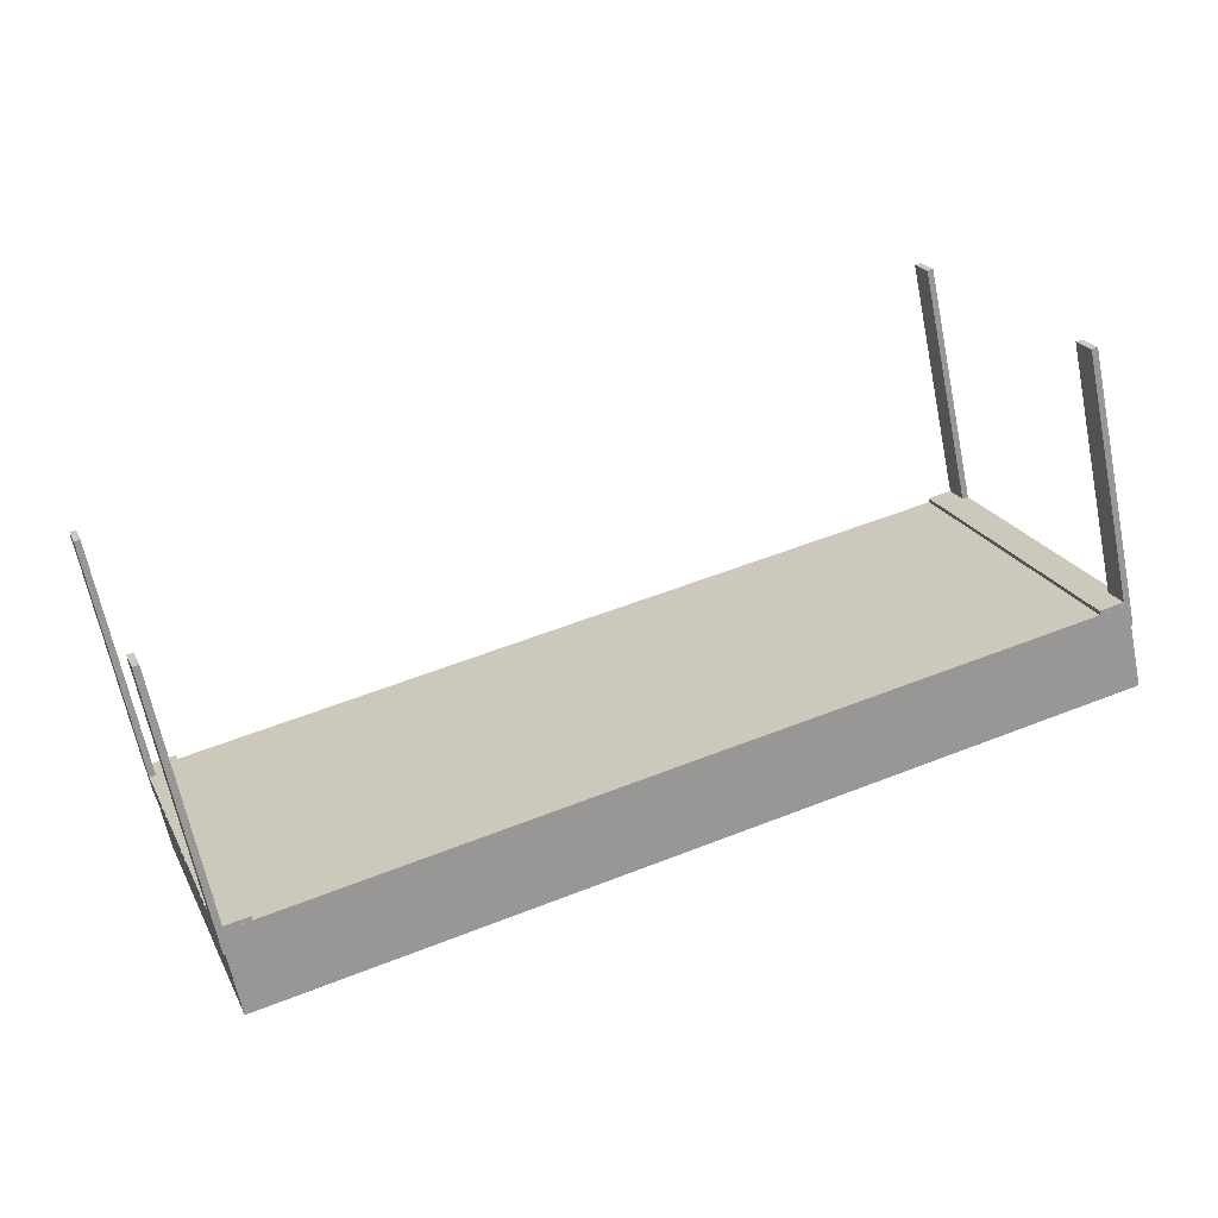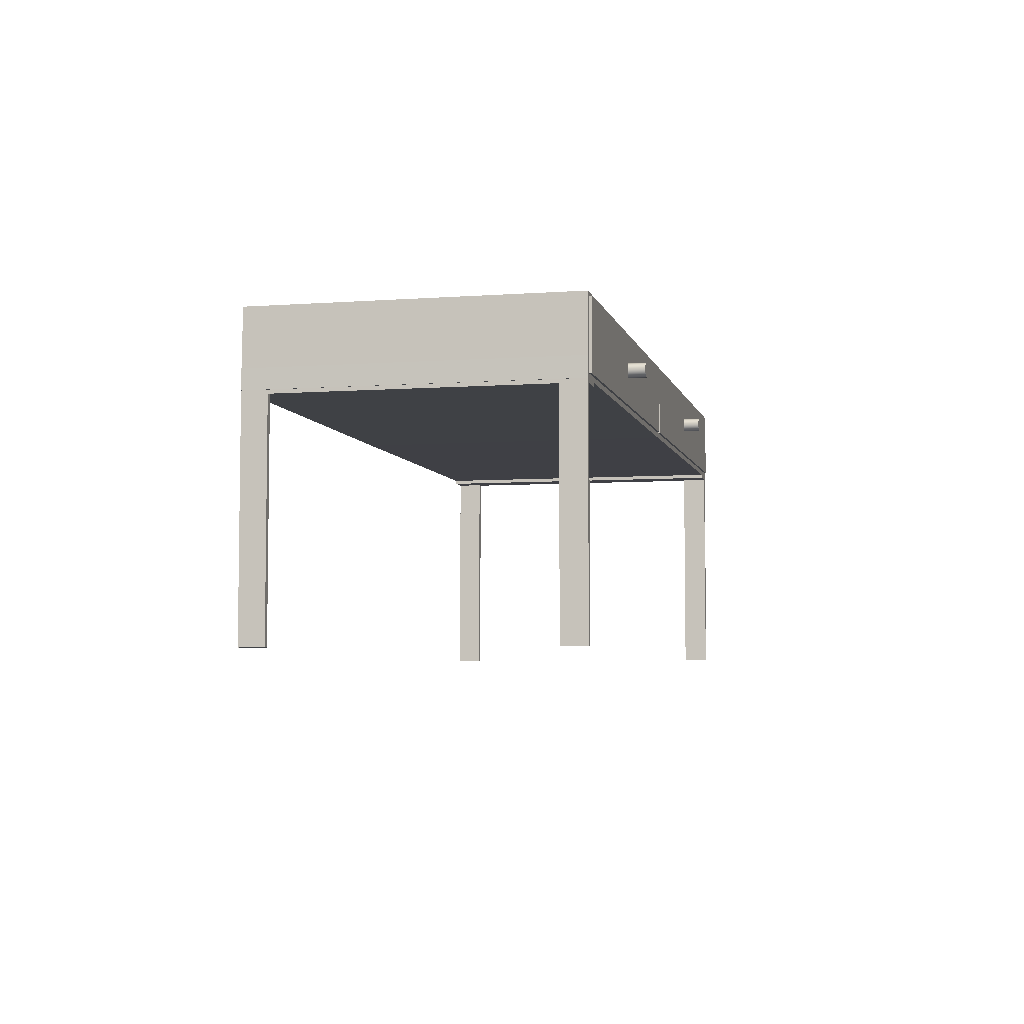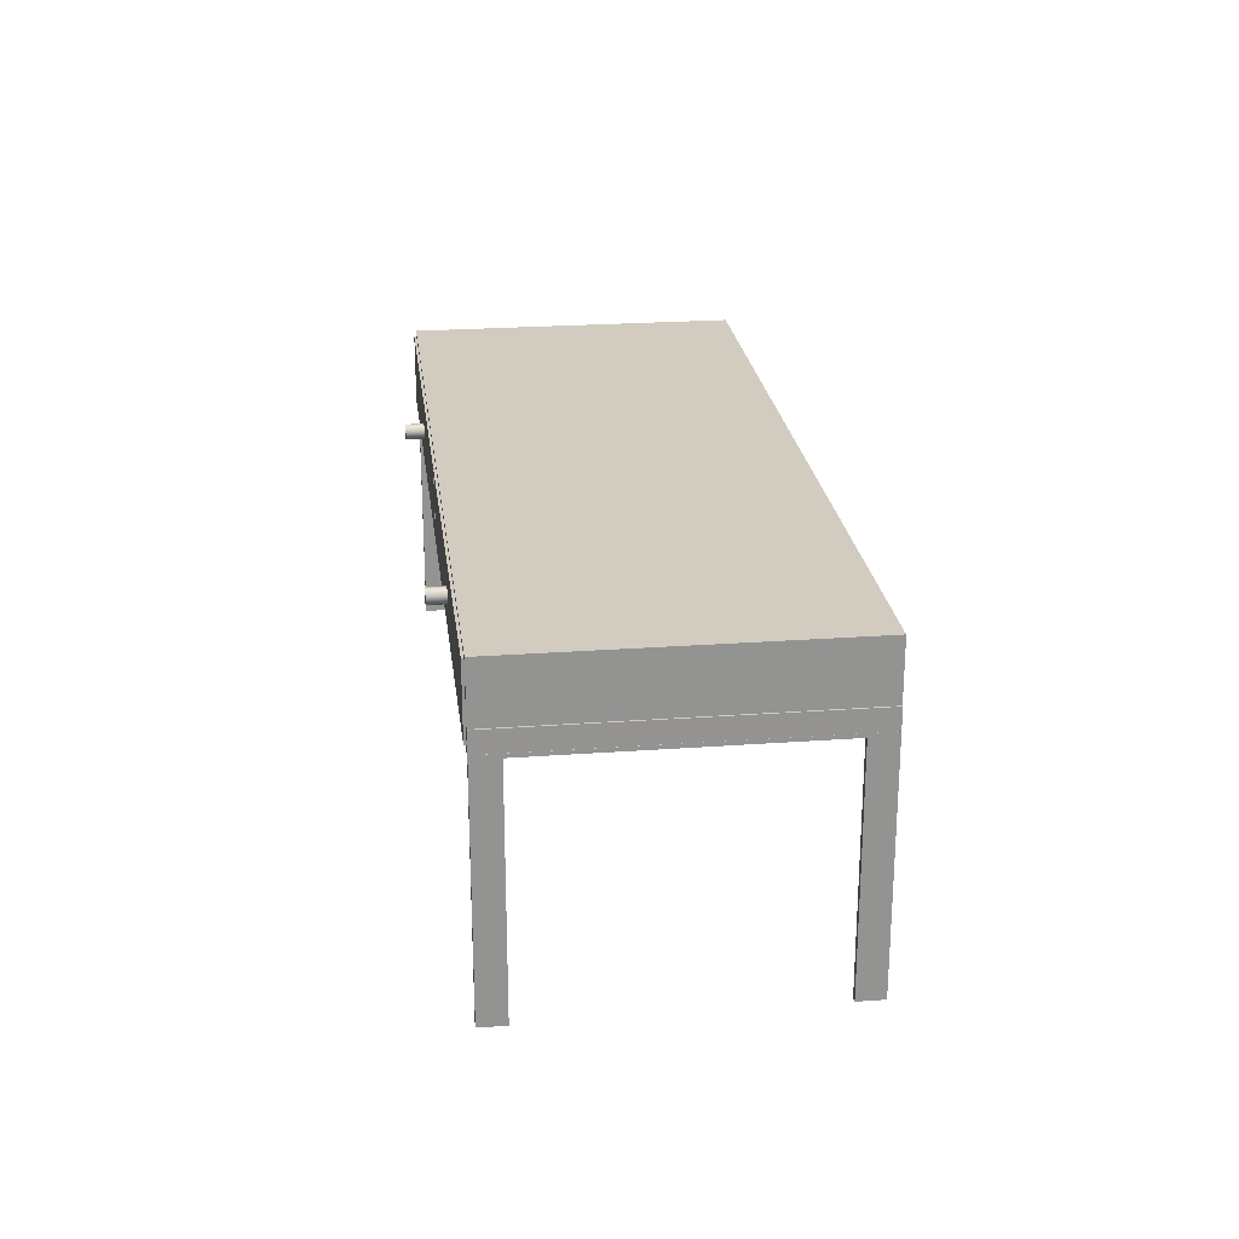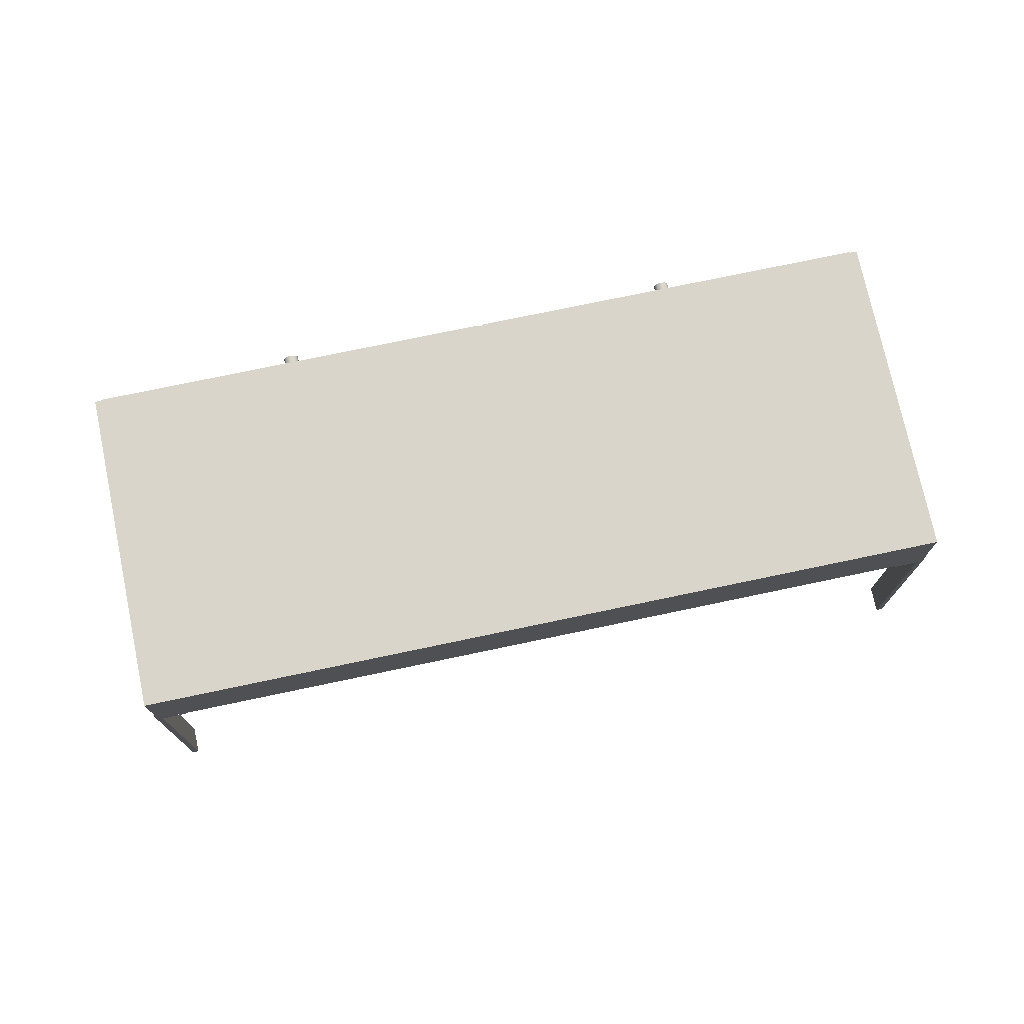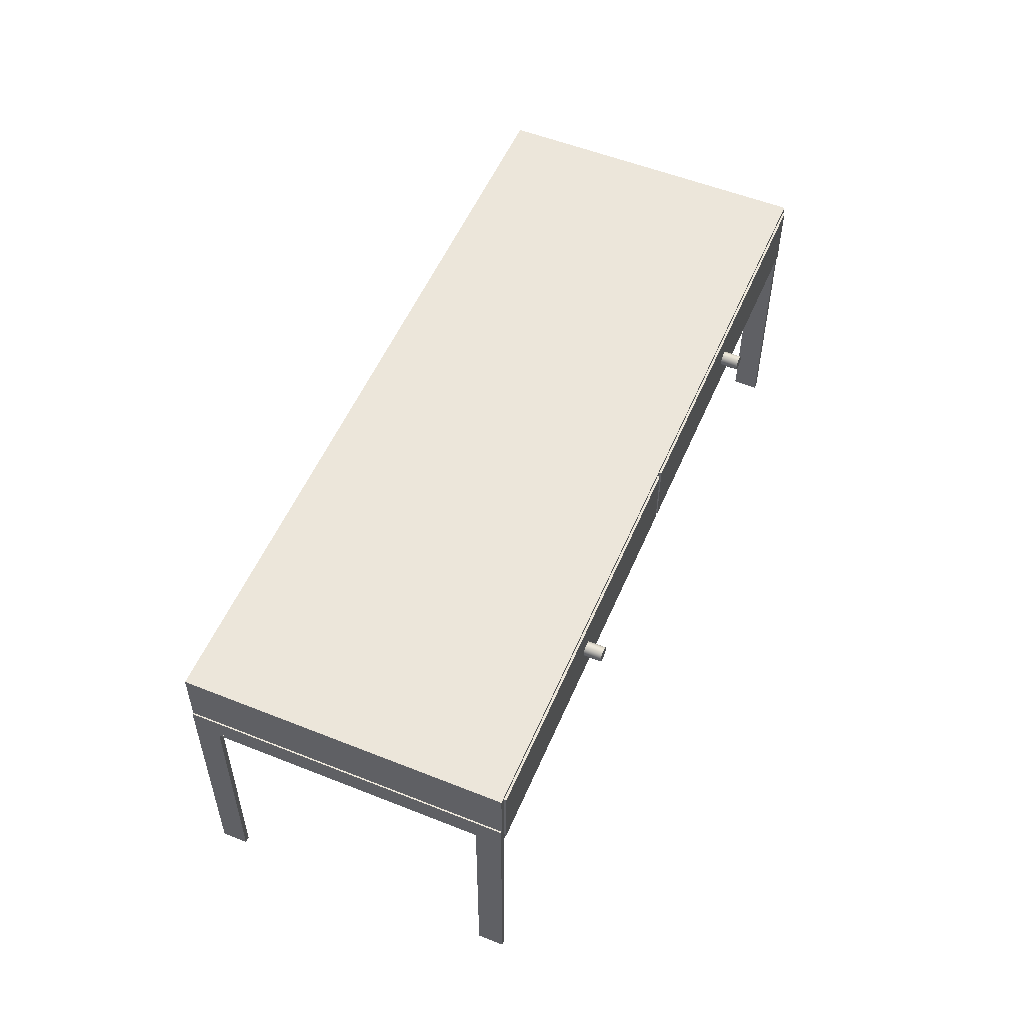
<metadata>
{"format":"obj","ext":"obj","renderer":"f3d","projection":"perspective","resolution":1024,"background":"white","views":[{"elev":-65.0,"azim":11.5,"up":"+Z"},{"elev":-5.3,"azim":-97.1,"up":"+Y"},{"elev":23.8,"azim":63.0,"up":"+Y"},{"elev":74.6,"azim":148.1,"up":"+Y"},{"elev":54.2,"azim":-87.0,"up":"+Y"}]}
</metadata>
<code>
v  -15.14 13.38 -7.464
v  -15.14 17.19 -7.464
v  -25.37 17.19 -11.19
v  -25.37 13.38 -11.19
v  5.559 13.38 0.0708
v  5.559 17.19 0.0708
v  -4.672 17.19 -3.653
v  -4.672 13.38 -3.653
v  -10.58 13.38 -20.01
v  -0.3436 13.38 -16.29
v  -4.911 13.38 -3.74
v  -4.911 17.19 -3.74
v  -0.3436 17.19 -16.29
v  -10.58 17.19 -20.01
v  -20.81 17.19 -23.74
v  -20.81 13.38 -23.74
v  10.13 13.38 -12.48
v  20.36 13.38 -8.753
v  15.79 13.38 3.795
v  15.79 17.19 3.795
v  20.36 17.19 -8.753
v  10.13 17.19 -12.48
v  -0.105 17.19 -16.2
v  -0.105 13.38 -16.2
g Object001
f 1 2 3 4
f 5 6 7 8
f 1 9 10 11
f 12 11 10 13
f 2 14 15 3
f 4 3 15 16
f 5 17 18 19
f 20 19 18 21
f 6 22 23 7
f 8 7 23 24
f 11 12 2 1
f 19 20 6 5
f 4 16 9 1
f 12 13 14 2
f 8 24 17 5
f 20 21 22 6
v  -15.13 15.28 -7.494
v  -14.78 15.44 -7.368
v  -14.76 15.36 -7.36
v  -14.76 15.28 -7.358
v  -14.87 15.57 -7.398
v  -14.82 15.51 -7.381
v  -14.99 15.65 -7.442
v  -14.92 15.62 -7.418
v  -15.13 15.68 -7.494
v  -15.06 15.68 -7.468
v  -15.28 15.65 -7.547
v  -15.2 15.68 -7.521
v  -15.4 15.57 -7.591
v  -15.34 15.62 -7.57
v  -15.48 15.44 -7.621
v  -15.44 15.51 -7.608
v  -15.51 15.28 -7.631
v  -15.5 15.36 -7.629
v  -15.48 15.13 -7.621
v  -15.5 15.21 -7.629
v  -15.4 15 -7.591
v  -15.44 15.06 -7.608
v  -15.28 14.91 -7.547
v  -15.34 14.95 -7.57
v  -15.13 14.88 -7.494
v  -15.2 14.89 -7.521
v  -14.99 14.91 -7.442
v  -15.06 14.89 -7.468
v  -14.87 15 -7.398
v  -14.92 14.95 -7.418
v  -14.78 15.13 -7.368
v  -14.82 15.06 -7.381
v  -14.76 15.21 -7.36
v  -15.1 15.36 -6.42
v  -15.1 15.28 -6.418
v  -15.13 15.44 -6.428
v  -15.16 15.51 -6.441
v  -15.21 15.57 -6.458
v  -15.26 15.62 -6.479
v  -15.33 15.65 -6.502
v  -15.4 15.68 -6.528
v  -15.47 15.68 -6.555
v  -15.55 15.68 -6.581
v  -15.62 15.65 -6.607
v  -15.68 15.62 -6.631
v  -15.74 15.57 -6.651
v  -15.79 15.51 -6.668
v  -15.82 15.44 -6.681
v  -15.84 15.36 -6.689
v  -15.85 15.28 -6.691
v  -15.84 15.21 -6.689
v  -15.82 15.13 -6.681
v  -15.79 15.06 -6.668
v  -15.74 15 -6.651
v  -15.68 14.95 -6.631
v  -15.62 14.91 -6.607
v  -15.55 14.89 -6.581
v  -15.47 14.88 -6.555
v  -15.4 14.89 -6.528
v  -15.33 14.91 -6.502
v  -15.26 14.95 -6.479
v  -15.21 15 -6.458
v  -15.16 15.06 -6.441
v  -15.13 15.13 -6.428
v  -15.1 15.21 -6.42
v  -15.47 15.28 -6.555
v  5.202 15.36 -0.0937
v  5.223 15.44 -0.0859
v  5.571 15.28 0.0405
v  5.195 15.28 -0.0963
v  5.258 15.51 -0.0732
v  5.305 15.57 -0.0562
v  5.362 15.62 -0.0355
v  5.427 15.65 -0.0118
v  5.497 15.68 0.0138
v  5.571 15.68 0.0405
v  5.644 15.68 0.0672
v  5.714 15.65 0.0929
v  5.779 15.62 0.1165
v  5.836 15.57 0.1373
v  5.883 15.51 0.1543
v  5.918 15.44 0.1669
v  5.939 15.36 0.1747
v  5.946 15.28 0.1773
v  5.939 15.21 0.1747
v  5.918 15.13 0.1669
v  5.883 15.06 0.1543
v  5.836 15 0.1373
v  5.779 14.95 0.1165
v  5.714 14.91 0.0929
v  5.644 14.89 0.0672
v  5.571 14.88 0.0405
v  5.497 14.89 0.0138
v  5.427 14.91 -0.0118
v  5.362 14.95 -0.0355
v  5.305 15 -0.0562
v  5.258 15.06 -0.0732
v  5.223 15.13 -0.0859
v  5.202 15.21 -0.0937
v  4.86 15.36 0.846
v  4.853 15.28 0.8434
v  4.881 15.44 0.8538
v  4.916 15.51 0.8665
v  4.963 15.57 0.8835
v  5.02 15.62 0.9042
v  5.085 15.65 0.9279
v  5.155 15.68 0.9535
v  5.229 15.68 0.9802
v  5.302 15.68 1.007
v  5.372 15.65 1.033
v  5.437 15.62 1.056
v  5.494 15.57 1.077
v  5.541 15.51 1.094
v  5.576 15.44 1.107
v  5.597 15.36 1.114
v  5.604 15.28 1.117
v  5.597 15.21 1.114
v  5.576 15.13 1.107
v  5.541 15.06 1.094
v  5.494 15 1.077
v  5.437 14.95 1.056
v  5.372 14.91 1.033
v  5.302 14.89 1.007
v  5.229 14.88 0.9802
v  5.155 14.89 0.9535
v  5.085 14.91 0.9279
v  5.02 14.95 0.9042
v  4.963 15 0.8835
v  4.916 15.06 0.8665
v  4.881 15.13 0.8538
v  4.86 15.21 0.846
v  5.229 15.28 0.9802
g Cylinder001
f 25 26 27 28
f 25 29 30 26
f 25 31 32 29
f 25 33 34 31
f 25 35 36 33
f 25 37 38 35
f 25 39 40 37
f 25 41 42 39
f 25 43 44 41
f 25 45 46 43
f 25 47 48 45
f 25 49 50 47
f 25 51 52 49
f 25 53 54 51
f 25 55 56 53
f 25 28 57 55
f 28 27 58 59
f 27 26 60 58
f 26 30 61 60
f 30 29 62 61
f 29 32 63 62
f 32 31 64 63
f 31 34 65 64
f 34 33 66 65
f 33 36 67 66
f 36 35 68 67
f 35 38 69 68
f 38 37 70 69
f 37 40 71 70
f 40 39 72 71
f 39 42 73 72
f 42 41 74 73
f 41 44 75 74
f 44 43 76 75
f 43 46 77 76
f 46 45 78 77
f 45 48 79 78
f 48 47 80 79
f 47 50 81 80
f 50 49 82 81
f 49 52 83 82
f 52 51 84 83
f 51 54 85 84
f 54 53 86 85
f 53 56 87 86
f 56 55 88 87
f 55 57 89 88
f 57 28 59 89
f 90 89 59 58
f 90 58 60 61
f 90 61 62 63
f 90 63 64 65
f 90 65 66 67
f 90 67 68 69
f 90 69 70 71
f 90 71 72 73
f 90 73 74 75
f 90 75 76 77
f 90 77 78 79
f 90 79 80 81
f 90 81 82 83
f 90 83 84 85
f 90 85 86 87
f 90 87 88 89
f 91 92 93 94
f 95 96 93 92
f 97 98 93 96
f 99 100 93 98
f 101 102 93 100
f 103 104 93 102
f 105 106 93 104
f 107 108 93 106
f 109 110 93 108
f 111 112 93 110
f 113 114 93 112
f 115 116 93 114
f 117 118 93 116
f 119 120 93 118
f 121 122 93 120
f 123 94 93 122
f 124 91 94 125
f 126 92 91 124
f 127 95 92 126
f 128 96 95 127
f 129 97 96 128
f 130 98 97 129
f 131 99 98 130
f 132 100 99 131
f 133 101 100 132
f 134 102 101 133
f 135 103 102 134
f 136 104 103 135
f 137 105 104 136
f 138 106 105 137
f 139 107 106 138
f 140 108 107 139
f 141 109 108 140
f 142 110 109 141
f 143 111 110 142
f 144 112 111 143
f 145 113 112 144
f 146 114 113 145
f 147 115 114 146
f 148 116 115 147
f 149 117 116 148
f 150 118 117 149
f 151 119 118 150
f 152 120 119 151
f 153 121 120 152
f 154 122 121 153
f 155 123 122 154
f 125 94 123 155
f 125 155 156 124
f 124 156 127 126
f 127 156 129 128
f 129 156 131 130
f 131 156 133 132
f 133 156 135 134
f 135 156 137 136
f 137 156 139 138
f 139 156 141 140
f 141 156 143 142
f 143 156 145 144
f 145 156 147 146
f 147 156 149 148
f 149 156 151 150
f 151 156 153 152
f 153 156 155 154
v  -25.71 13.11 -11.45
v  -19.65 13.11 -28.11
v  1.197 13.09 -20.52
v  -4.867 13.09 -3.859
v  16.22 13.11 3.815
v  22.28 13.11 -12.85
v  22.27 14.23 -12.85
v  16.21 14.23 3.812
v  -4.629 13.09 -3.772
v  1.435 13.09 -20.43
v  -25.71 14.23 -11.44
v  -19.64 14.23 -28.11
v  1.197 13.17 -20.52
v  -19.56 13.17 -28.08
v  -25.63 13.17 -11.42
v  -4.867 13.17 -3.859
v  22.2 14.23 -12.88
v  22.2 13.17 -12.88
v  16.13 13.17 3.784
v  16.13 14.23 3.784
v  1.435 13.17 -20.43
v  -4.629 13.17 -3.772
v  -19.56 14.23 -28.08
v  -25.63 14.23 -11.42
g Object002
f 157 158 159 160
f 161 162 163 164
f 165 166 162 161
f 165 160 159 166
f 167 168 158 157
f 169 170 171 172
f 173 174 175 176
f 174 177 178 175
f 169 172 178 177
f 170 179 180 171
f 172 171 157 160
f 170 169 159 158
f 173 176 164 163
f 176 175 161 164
f 174 173 163 162
f 175 178 165 161
f 177 174 162 166
f 169 177 166 159
f 178 172 160 165
f 171 180 167 157
f 180 179 168 167
f 179 170 158 168
v  -19.56 14.23 -28.08
v  1.197 14.23 -20.52
v  1.197 13.17 -20.52
v  -19.56 13.17 -28.08
v  -0.3193 13.38 -16.36
v  -0.3193 14.33 -16.36
v  -20.78 14.33 -23.8
v  -20.78 13.38 -23.8
v  -4.867 13.17 -3.859
v  -25.63 13.17 -11.42
v  22.2 14.23 -12.88
v  16.13 14.23 3.784
v  16.13 13.17 3.784
v  22.2 13.17 -12.88
v  1.435 17.4 -20.43
v  -4.629 17.4 -3.772
v  16.13 17.4 3.784
v  22.2 17.4 -12.88
v  -25.63 14.23 -11.42
v  -25.63 17.4 -11.42
v  -19.56 17.4 -28.08
v  -4.867 13.38 -3.859
v  -25.33 13.38 -11.31
v  15.83 14.33 3.676
v  15.83 13.38 3.676
v  -4.629 17.19 -3.772
v  15.83 17.19 3.676
v  -25.33 14.33 -11.31
v  -25.33 17.19 -11.31
v  1.435 14.23 -20.43
v  20.38 13.38 -8.82
v  20.38 14.33 -8.82
v  -0.0807 14.33 -16.27
v  -0.0807 13.38 -16.27
v  -4.629 13.17 -3.772
v  1.435 13.17 -20.43
v  -4.867 17.4 -3.859
v  1.197 17.4 -20.52
v  -4.629 13.38 -3.772
v  -4.867 17.19 -3.859
v  -4.629 14.33 -3.772
v  -4.867 14.33 -3.859
v  -20.78 17.19 -23.8
v  -0.3193 17.19 -16.36
v  -0.0807 17.19 -16.27
v  20.38 17.19 -8.82
g Box001
f 181 182 183 184
f 185 186 187 188
f 183 189 190 184
f 191 192 193 194
f 195 196 197 198
f 181 199 200 201
f 189 202 203 190
f 192 204 205 193
f 196 206 207 197
f 199 208 209 200
f 198 191 210 195
f 211 212 213 214
f 194 193 215 216
f 201 200 217 218
f 215 193 205 219
f 217 200 209 220
f 195 210 182 218
f 219 221 222 202
f 183 216 215 189
f 195 218 217 196
f 189 215 219 202
f 196 217 220 206
f 203 202 185 188
f 222 186 185 202
f 220 209 223 224
f 208 187 223 209
f 204 212 211 205
f 207 206 225 226
f 221 213 225 206
f 219 205 211 214
f 201 218 182 181
f 224 223 187 186
f 198 197 192 191
f 184 190 199 181
f 192 197 207 204
f 199 190 203 208
f 194 216 210 191
f 226 225 213 212
f 216 183 182 210
f 206 220 222 221
f 220 224 186 222
f 203 188 187 208
f 207 226 212 204
f 219 214 213 221
v  16.4 12.89 2.371
v  21.49 12.89 -11.62
v  21.79 12.89 -11.51
v  16.7 12.89 2.481
v  -19.83 12.89 -26.66
v  -24.92 12.89 -12.67
v  -25.23 12.89 -12.78
v  -20.13 12.89 -26.77
v  21.49 0.2121 -11.62
v  21.98 0.2121 -12.96
v  22.28 0.2121 -12.85
v  21.8 0.2121 -11.51
v  15.91 12.89 3.704
v  14.7 12.89 3.264
v  15.19 12.89 1.931
v  -24.93 0.2121 -12.67
v  -25.41 0.2121 -11.34
v  -25.71 0.2121 -11.45
v  -25.23 0.2121 -12.78
v  -19.34 12.89 -28
v  -18.13 12.89 -27.56
v  -18.62 12.89 -26.22
v  16.7 13.1 2.481
v  16.21 13.1 3.814
v  16.21 12.89 3.814
v  15.91 13.1 3.704
v  14.7 13.1 3.264
v  15.19 13.1 1.931
v  20.28 13.1 -12.06
v  20.28 12.89 -12.06
v  20.77 13.1 -13.4
v  20.77 12.89 -13.4
v  21.98 13.1 -12.96
v  21.98 12.89 -12.96
v  22.28 13.1 -12.85
v  21.79 13.1 -11.51
v  22.28 12.89 -12.85
v  -20.13 13.1 -26.77
v  -19.65 13.1 -28.11
v  -19.65 12.89 -28.11
v  -19.34 13.1 -28
v  -18.13 13.1 -27.56
v  -18.62 13.1 -26.22
v  -23.71 13.1 -12.23
v  -23.71 12.89 -12.23
v  -24.2 13.1 -10.9
v  -24.2 12.89 -10.9
v  -25.41 13.1 -11.34
v  -25.41 12.89 -11.34
v  -25.71 13.1 -11.45
v  -25.23 13.1 -12.78
v  -25.71 12.89 -11.45
v  16.7 0.2121 2.482
v  16.22 0.2121 3.815
v  15.92 0.2121 3.705
v  16.4 0.2121 2.372
v  -20.14 0.2121 -26.77
v  -19.65 0.2121 -28.11
v  -19.35 0.2121 -28
v  -19.83 0.2121 -26.66
g Object003
f 227 228 229 230
f 231 232 233 234
f 235 236 237 238
f 227 239 240 241
f 242 243 244 245
f 231 246 247 248
f 249 250 251 230
f 252 239 251 250
f 253 254 241 240
f 254 255 256 241
f 255 257 258 256
f 259 260 258 257
f 261 262 229 263
f 262 249 230 229
f 264 265 266 234
f 267 246 266 265
f 268 269 248 247
f 269 270 271 248
f 270 272 273 271
f 274 275 273 272
f 276 277 233 278
f 277 264 234 233
f 241 256 228 227
f 248 271 232 231
f 256 258 260 228
f 279 280 281 282
f 271 273 275 232
f 283 284 285 286
f 253 240 239 252
f 261 263 260 259
f 268 247 246 267
f 276 278 275 274
f 263 229 238 237
f 229 228 235 238
f 228 260 236 235
f 260 263 237 236
f 278 233 245 244
f 233 232 242 245
f 232 275 243 242
f 275 278 244 243
f 227 230 279 282
f 230 251 280 279
f 251 239 281 280
f 239 227 282 281
f 231 234 283 286
f 234 266 284 283
f 266 246 285 284
f 246 231 286 285

</code>
